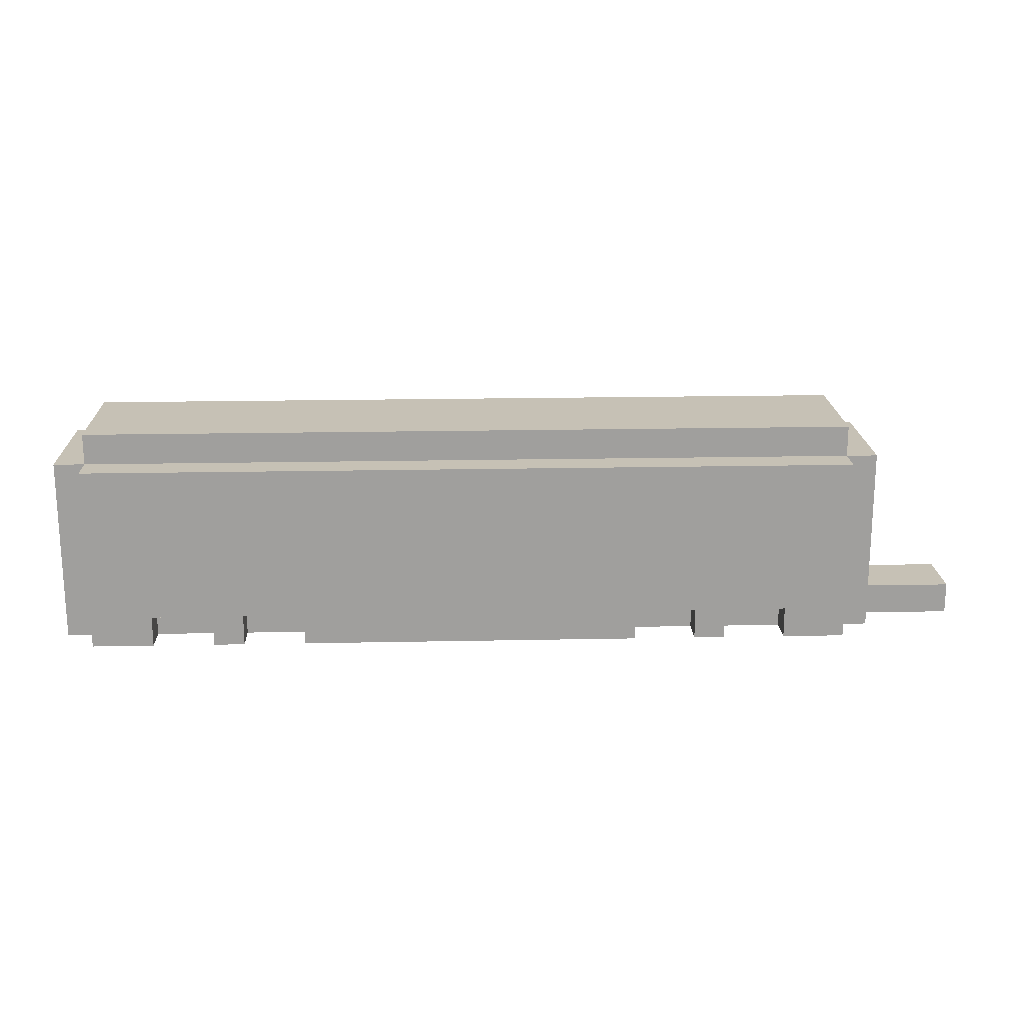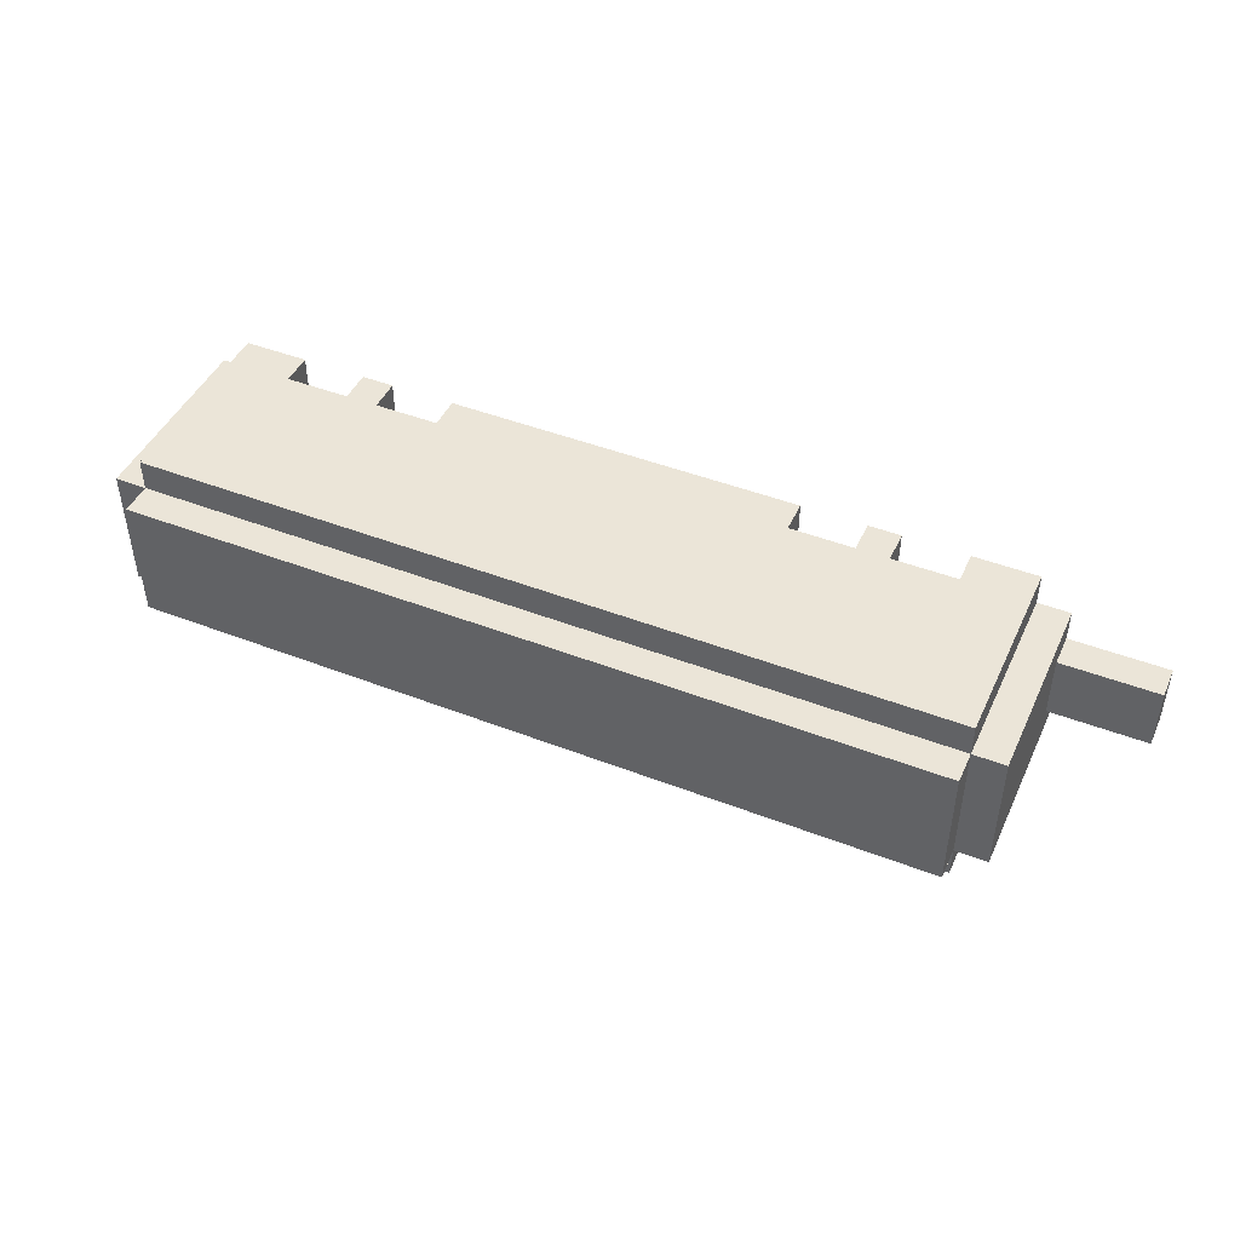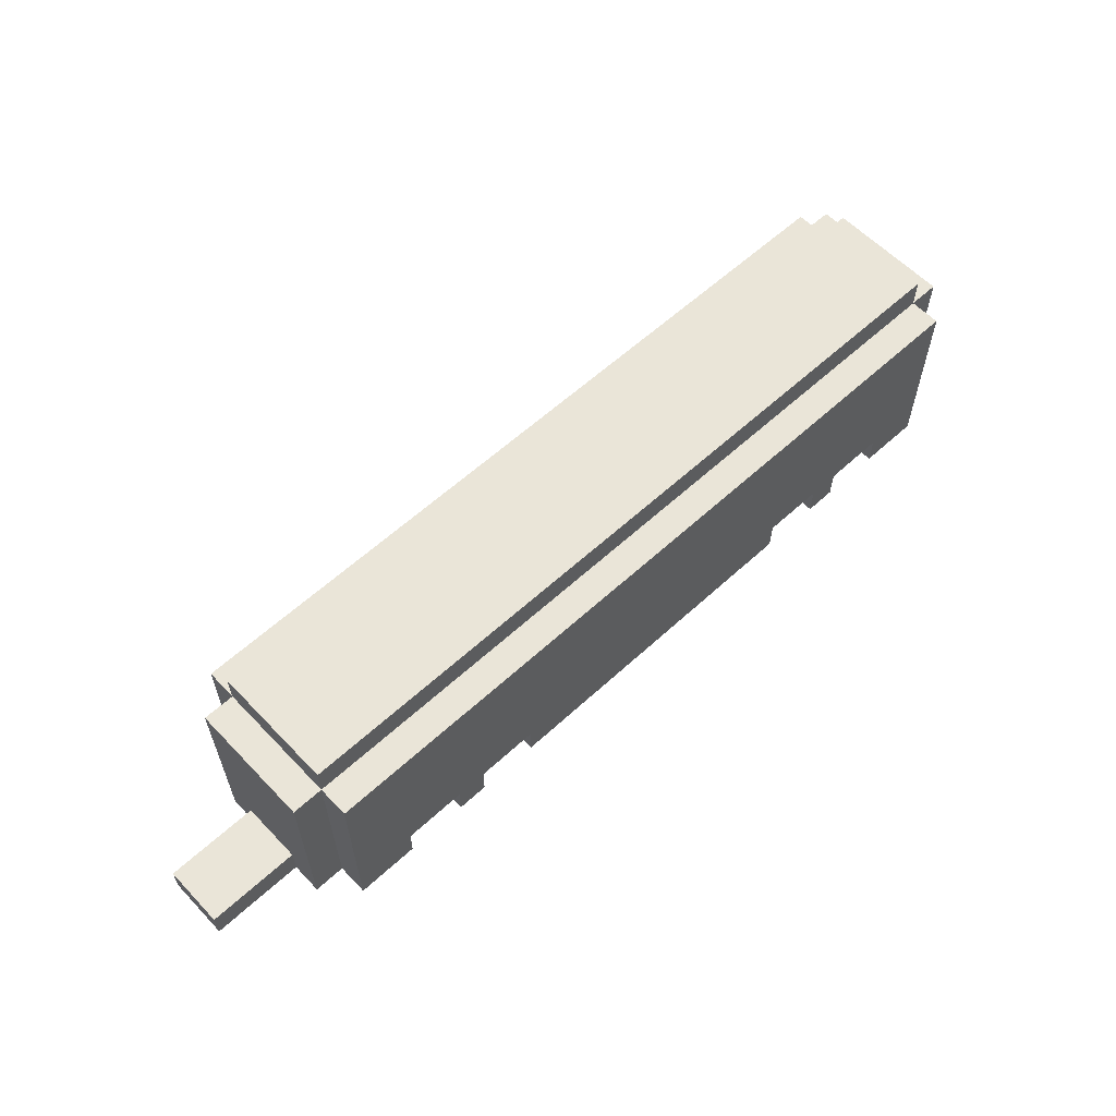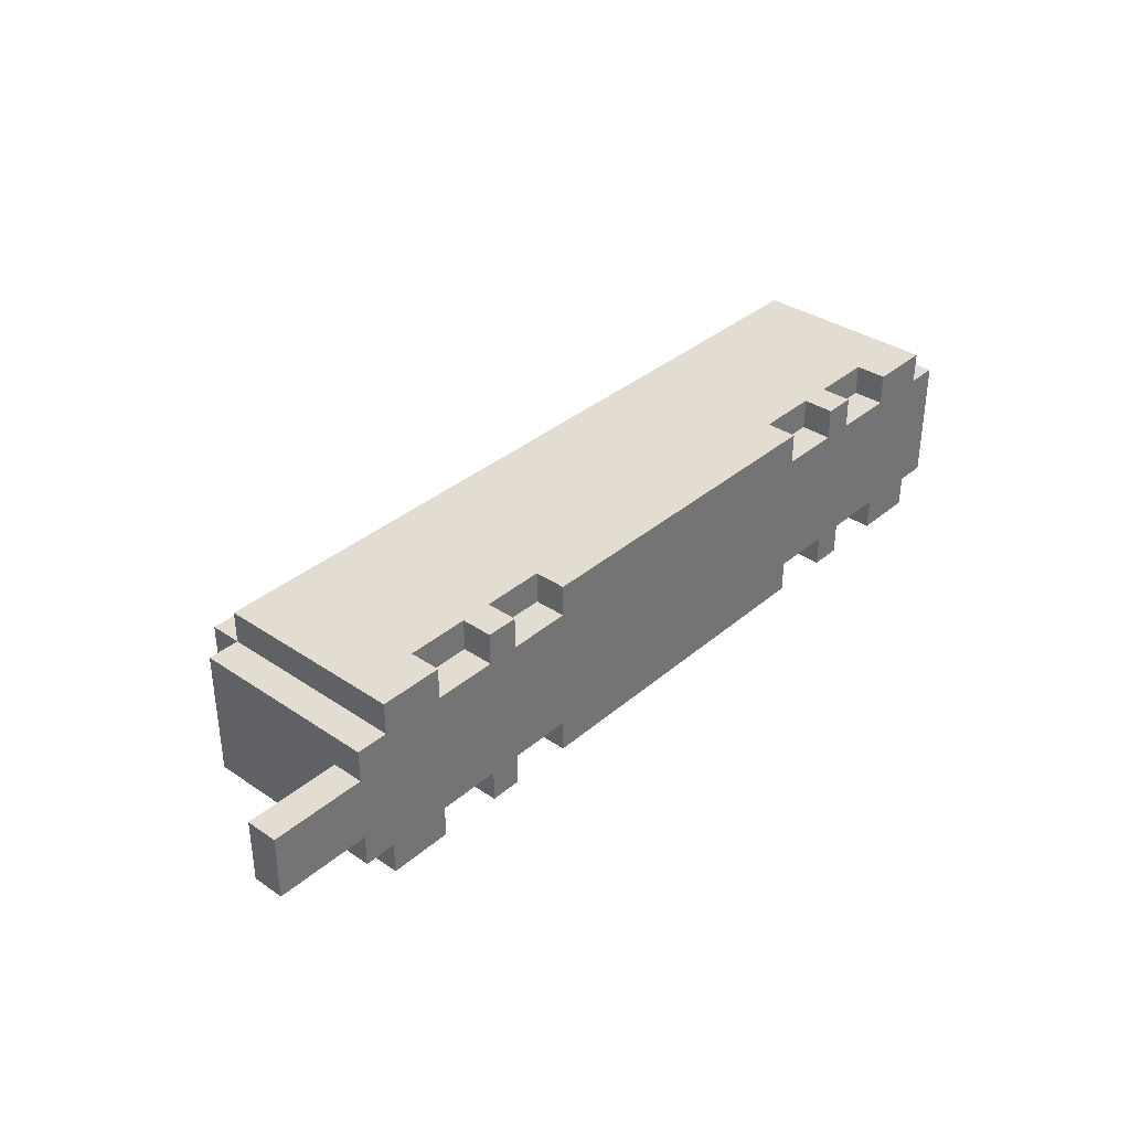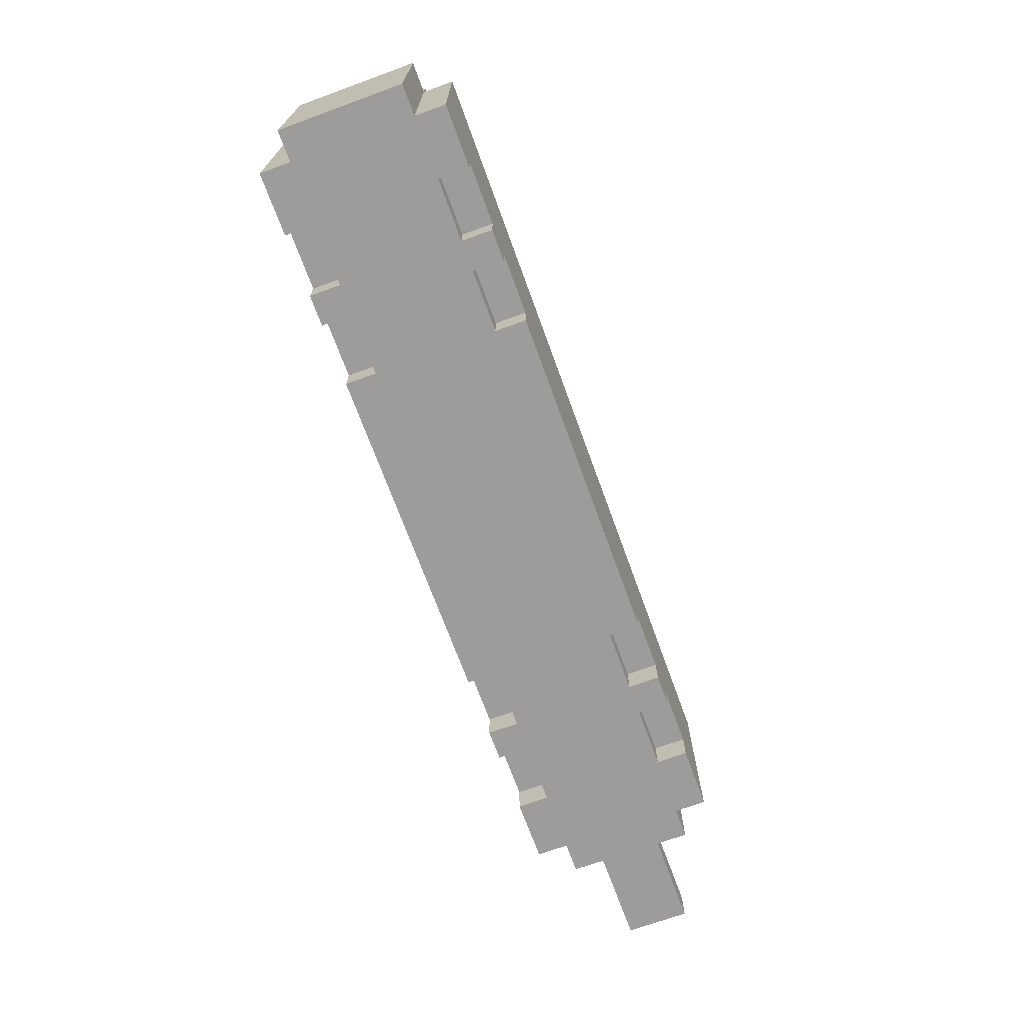
<metadata>
{"format":"obj","ext":"obj","renderer":"f3d","projection":"perspective","resolution":1024,"background":"white","views":[{"elev":18.8,"azim":177.8,"up":"+Y"},{"elev":45.8,"azim":-156.0,"up":"+Z"},{"elev":59.6,"azim":-43.3,"up":"+Y"},{"elev":35.3,"azim":-48.2,"up":"+Z"},{"elev":-70.0,"azim":110.0,"up":"+Y"}]}
</metadata>
<code>
o
v 1.5 0.1 -0.2
v 1.5 0.1 0.2
v 1.5 0.2 -0.2
v 1.5 0.2 0.2
v 1.5 0.4 -0.1
v 1.5 0.4 0.1
v 1.5 0.6 -0.1
v 1.5 0.6 0.1
v 1.5 0.7 -0.2
v 1.5 0.7 0.2
v 1.4 0.1 -0.3
v 1.4 0.1 -0.2
v 1.4 0.1 0.2
v 1.4 0.1 0.3
v 1.4 0.2 -0.3
v 1.4 0.2 -0.2
v 1.4 0.2 0.2
v 1.4 0.2 0.3
v 1.4 0.7 -0.3
v 1.4 0.7 -0.2
v 1.4 0.7 0.2
v 1.4 0.7 0.3
v 1.4 0.8 -0.2
v 1.4 0.8 0.2
v 1 0.1 -0.3
v 1 0.1 -0.2
v 1 0.1 0.2
v 1 0.1 0.3
v 1 0.2 -0.3
v 1 0.2 -0.2
v 1 0.2 0.2
v 1 0.2 0.3
v 0.7 0.1 -0.3
v 0.7 0.1 -0.2
v 0.7 0.1 0.2
v 0.7 0.1 0.3
v 0.7 0.2 -0.3
v 0.7 0.2 -0.2
v 0.7 0.2 0.2
v 0.7 0.2 0.3
v -0.6 0.1 -0.3
v -0.6 0.1 -0.2
v -0.6 0.1 0.2
v -0.6 0.1 0.3
v -0.6 0.2 -0.3
v -0.6 0.2 -0.2
v -0.6 0.2 0.2
v -0.6 0.2 0.3
v -0.9 0.1 -0.3
v -0.9 0.1 -0.2
v -0.9 0.1 0.2
v -0.9 0.1 0.3
v -0.9 0.2 -0.3
v -0.9 0.2 -0.2
v -0.9 0.2 0.2
v -0.9 0.2 0.3
v 1.2 0.1 -0.3
v 1.2 0.1 -0.2
v 1.2 0.1 0.2
v 1.2 0.1 0.3
v 1.2 0.2 -0.3
v 1.2 0.2 -0.2
v 1.2 0.2 0.2
v 1.2 0.2 0.3
v 0.9 0.1 -0.3
v 0.9 0.1 -0.2
v 0.9 0.1 0.2
v 0.9 0.1 0.3
v 0.9 0.2 -0.3
v 0.9 0.2 -0.2
v 0.9 0.2 0.2
v 0.9 0.2 0.3
v -0.4 0.1 -0.3
v -0.4 0.1 -0.2
v -0.4 0.1 0.2
v -0.4 0.1 0.3
v -0.4 0.2 -0.3
v -0.4 0.2 -0.2
v -0.4 0.2 0.2
v -0.4 0.2 0.3
v -0.7 0.1 -0.3
v -0.7 0.1 -0.2
v -0.7 0.1 0.2
v -0.7 0.1 0.3
v -0.7 0.2 -0.3
v -0.7 0.2 -0.2
v -0.7 0.2 0.2
v -0.7 0.2 0.3
v -1.1 0.1 -0.3
v -1.1 0.1 -0.2
v -1.1 0.1 0.2
v -1.1 0.1 0.3
v -1.1 0.2 -0.3
v -1.1 0.2 -0.2
v -1.1 0.2 0.2
v -1.1 0.2 0.3
v -1.1 0.7 -0.3
v -1.1 0.7 -0.2
v -1.1 0.7 0.2
v -1.1 0.7 0.3
v -1.1 0.8 -0.2
v -1.1 0.8 0.2
v -1.2 0.1 -0.2
v -1.2 0.1 -0.1
v -1.2 0.1 0.1
v -1.2 0.1 0.2
v -1.2 0.2 -0.2
v -1.2 0.2 -0.1
v -1.2 0.2 0.1
v -1.2 0.2 0.2
v -1.2 0.4 -0.1
v -1.2 0.4 0.1
v -1.2 0.6 -0.1
v -1.2 0.6 0.1
v -1.2 0.7 -0.2
v -1.2 0.7 0.2
v -1.5 0.1 -0.1
v -1.5 0.1 0.1
v -1.5 0.2 -0.1
v -1.5 0.2 0.1
v 1.4 0.1 -0.3
v 1.4 0.2 -0.3
v 1.4 0.7 -0.3
v 1.3 0.4 -0.3
v 1.3 0.6 -0.3
v 1.2 0.1 -0.3
v 1.2 0.2 -0.3
v 1 0.1 -0.3
v 1 0.2 -0.3
v 0.9 0.1 -0.3
v 0.9 0.2 -0.3
v 0.8 0.4 -0.3
v 0.8 0.6 -0.3
v 0.7 0.1 -0.3
v 0.7 0.2 -0.3
v 0.7 0.4 -0.3
v 0.7 0.6 -0.3
v 0.2 0.4 -0.3
v 0.2 0.6 -0.3
v 0.1 0.4 -0.3
v 0.1 0.6 -0.3
v -0.4 0.1 -0.3
v -0.4 0.2 -0.3
v -0.4 0.4 -0.3
v -0.4 0.6 -0.3
v -0.5 0.4 -0.3
v -0.5 0.6 -0.3
v -0.6 0.1 -0.3
v -0.6 0.2 -0.3
v -0.7 0.1 -0.3
v -0.7 0.2 -0.3
v -0.9 0.1 -0.3
v -0.9 0.2 -0.3
v -1 0.4 -0.3
v -1 0.6 -0.3
v -1.1 0.1 -0.3
v -1.1 0.2 -0.3
v -1.1 0.7 -0.3
v 1.5 0.1 -0.2
v 1.5 0.2 -0.2
v 1.5 0.7 -0.2
v 1.4 0.1 -0.2
v 1.4 0.2 -0.2
v 1.4 0.7 -0.2
v 1.4 0.8 -0.2
v 1.2 0.1 -0.2
v 1.2 0.2 -0.2
v 1 0.1 -0.2
v 1 0.2 -0.2
v 0.9 0.1 -0.2
v 0.9 0.2 -0.2
v 0.7 0.1 -0.2
v 0.7 0.2 -0.2
v -0.4 0.1 -0.2
v -0.4 0.2 -0.2
v -0.6 0.1 -0.2
v -0.6 0.2 -0.2
v -0.7 0.1 -0.2
v -0.7 0.2 -0.2
v -0.9 0.1 -0.2
v -0.9 0.2 -0.2
v -1.1 0.1 -0.2
v -1.1 0.2 -0.2
v -1.1 0.7 -0.2
v -1.1 0.8 -0.2
v -1.2 0.1 -0.2
v -1.2 0.2 -0.2
v -1.2 0.7 -0.2
v -1.2 0.1 -0.1
v -1.2 0.2 -0.1
v -1.5 0.1 -0.1
v -1.5 0.2 -0.1
v -1.2 0.1 0.1
v -1.2 0.2 0.1
v -1.5 0.1 0.1
v -1.5 0.2 0.1
v 1.5 0.1 0.2
v 1.5 0.2 0.2
v 1.5 0.7 0.2
v 1.4 0.1 0.2
v 1.4 0.2 0.2
v 1.4 0.7 0.2
v 1.4 0.8 0.2
v 1.2 0.1 0.2
v 1.2 0.2 0.2
v 1 0.1 0.2
v 1 0.2 0.2
v 0.9 0.1 0.2
v 0.9 0.2 0.2
v 0.7 0.1 0.2
v 0.7 0.2 0.2
v -0.4 0.1 0.2
v -0.4 0.2 0.2
v -0.6 0.1 0.2
v -0.6 0.2 0.2
v -0.7 0.1 0.2
v -0.7 0.2 0.2
v -0.9 0.1 0.2
v -0.9 0.2 0.2
v -1.1 0.1 0.2
v -1.1 0.2 0.2
v -1.1 0.7 0.2
v -1.1 0.8 0.2
v -1.2 0.1 0.2
v -1.2 0.2 0.2
v -1.2 0.7 0.2
v 1.4 0.1 0.3
v 1.4 0.2 0.3
v 1.4 0.7 0.3
v 1.3 0.4 0.3
v 1.3 0.6 0.3
v 1.2 0.1 0.3
v 1.2 0.2 0.3
v 1 0.1 0.3
v 1 0.2 0.3
v 0.9 0.1 0.3
v 0.9 0.2 0.3
v 0.8 0.4 0.3
v 0.8 0.6 0.3
v 0.7 0.1 0.3
v 0.7 0.2 0.3
v 0.7 0.4 0.3
v 0.7 0.6 0.3
v 0.2 0.4 0.3
v 0.2 0.6 0.3
v 0.1 0.4 0.3
v 0.1 0.6 0.3
v -0.4 0.1 0.3
v -0.4 0.2 0.3
v -0.4 0.4 0.3
v -0.4 0.6 0.3
v -0.5 0.4 0.3
v -0.5 0.6 0.3
v -0.6 0.1 0.3
v -0.6 0.2 0.3
v -0.7 0.1 0.3
v -0.7 0.2 0.3
v -0.9 0.1 0.3
v -0.9 0.2 0.3
v -1 0.4 0.3
v -1 0.6 0.3
v -1.1 0.1 0.3
v -1.1 0.2 0.3
v -1.1 0.7 0.3
v 1.4 0.1 -0.3
v 1.2 0.1 -0.3
v 1 0.1 -0.3
v 0.9 0.1 -0.3
v 0.7 0.1 -0.3
v -0.4 0.1 -0.3
v -0.6 0.1 -0.3
v -0.7 0.1 -0.3
v -0.9 0.1 -0.3
v -1.1 0.1 -0.3
v 1.5 0.1 -0.2
v 1.4 0.1 -0.2
v 1.2 0.1 -0.2
v 1 0.1 -0.2
v 0.9 0.1 -0.2
v 0.7 0.1 -0.2
v -0.4 0.1 -0.2
v -0.6 0.1 -0.2
v -0.7 0.1 -0.2
v -0.9 0.1 -0.2
v -1.1 0.1 -0.2
v -1.2 0.1 -0.2
v -1.2 0.1 -0.1
v -1.5 0.1 -0.1
v -1.2 0.1 0.1
v -1.5 0.1 0.1
v 1.5 0.1 0.2
v 1.4 0.1 0.2
v 1.2 0.1 0.2
v 1 0.1 0.2
v 0.9 0.1 0.2
v 0.7 0.1 0.2
v -0.4 0.1 0.2
v -0.6 0.1 0.2
v -0.7 0.1 0.2
v -0.9 0.1 0.2
v -1.1 0.1 0.2
v -1.2 0.1 0.2
v 1.4 0.1 0.3
v 1.2 0.1 0.3
v 1 0.1 0.3
v 0.9 0.1 0.3
v 0.7 0.1 0.3
v -0.4 0.1 0.3
v -0.6 0.1 0.3
v -0.7 0.1 0.3
v -0.9 0.1 0.3
v -1.1 0.1 0.3
v 1.2 0.2 -0.3
v 1 0.2 -0.3
v 0.9 0.2 -0.3
v 0.7 0.2 -0.3
v -0.4 0.2 -0.3
v -0.6 0.2 -0.3
v -0.7 0.2 -0.3
v -0.9 0.2 -0.3
v 1.2 0.2 -0.2
v 1 0.2 -0.2
v 0.9 0.2 -0.2
v 0.7 0.2 -0.2
v -0.4 0.2 -0.2
v -0.6 0.2 -0.2
v -0.7 0.2 -0.2
v -0.9 0.2 -0.2
v 1.2 0.2 0.2
v 1 0.2 0.2
v 0.9 0.2 0.2
v 0.7 0.2 0.2
v -0.4 0.2 0.2
v -0.6 0.2 0.2
v -0.7 0.2 0.2
v -0.9 0.2 0.2
v 1.2 0.2 0.3
v 1 0.2 0.3
v 0.9 0.2 0.3
v 0.7 0.2 0.3
v -0.4 0.2 0.3
v -0.6 0.2 0.3
v -0.7 0.2 0.3
v -0.9 0.2 0.3
v -1.2 0.2 -0.1
v -1.5 0.2 -0.1
v -1.2 0.2 0.1
v -1.5 0.2 0.1
v 1.4 0.7 -0.3
v -1.1 0.7 -0.3
v 1.5 0.7 -0.2
v 1.4 0.7 -0.2
v -1.1 0.7 -0.2
v -1.2 0.7 -0.2
v 1.5 0.7 0.2
v 1.4 0.7 0.2
v -1.1 0.7 0.2
v -1.2 0.7 0.2
v 1.4 0.7 0.3
v -1.1 0.7 0.3
v 1.4 0.8 -0.2
v -1.1 0.8 -0.2
v 1.4 0.8 0.2
v -1.1 0.8 0.2
f 3 2 1
f 4 2 3
f 5 4 3
f 6 4 5
f 7 5 3
f 7 6 5
f 8 4 6
f 8 6 7
f 9 7 3
f 9 8 7
f 10 4 8
f 10 8 9
f 15 12 11
f 16 12 15
f 17 14 13
f 18 14 17
f 19 16 15
f 20 16 19
f 21 18 17
f 22 18 21
f 23 21 20
f 24 21 23
f 29 26 25
f 30 26 29
f 31 28 27
f 32 28 31
f 37 34 33
f 38 34 37
f 39 36 35
f 40 36 39
f 45 42 41
f 46 42 45
f 47 44 43
f 48 44 47
f 53 50 49
f 54 50 53
f 55 52 51
f 56 52 55
f 57 58 61
f 61 58 62
f 59 60 63
f 63 60 64
f 65 66 69
f 69 66 70
f 67 68 71
f 71 68 72
f 73 74 77
f 77 74 78
f 75 76 79
f 79 76 80
f 81 82 85
f 85 82 86
f 83 84 87
f 87 84 88
f 89 90 93
f 93 90 94
f 91 92 95
f 95 92 96
f 93 94 97
f 97 94 98
f 95 96 99
f 99 96 100
f 98 99 101
f 101 99 102
f 103 104 107
f 107 104 108
f 105 106 109
f 109 106 110
f 107 108 111
f 108 109 111
f 109 110 111
f 111 110 112
f 107 111 113
f 111 112 113
f 112 110 114
f 113 112 114
f 107 113 115
f 113 114 115
f 114 110 116
f 115 114 116
f 117 118 119
f 119 118 120
f 124 123 122
f 125 123 124
f 126 122 121
f 127 124 122
f 127 122 126
f 129 124 127
f 130 129 128
f 131 124 129
f 131 129 130
f 132 125 124
f 132 124 131
f 133 123 125
f 133 125 132
f 135 132 131
f 135 133 132
f 136 133 135
f 137 123 133
f 137 133 136
f 138 136 135
f 138 137 136
f 139 123 137
f 139 137 138
f 140 138 135
f 140 139 138
f 141 123 139
f 141 139 140
f 142 135 134
f 143 140 135
f 143 135 142
f 144 141 140
f 144 140 143
f 145 123 141
f 145 141 144
f 146 144 143
f 146 145 144
f 147 123 145
f 147 145 146
f 149 146 143
f 150 149 148
f 151 146 149
f 151 149 150
f 153 146 151
f 154 147 146
f 154 146 153
f 155 123 147
f 155 147 154
f 156 153 152
f 157 154 153
f 157 153 156
f 157 155 154
f 158 123 155
f 158 155 157
f 162 160 159
f 163 161 160
f 163 160 162
f 164 161 163
f 168 167 166
f 169 167 168
f 172 171 170
f 173 171 172
f 176 175 174
f 177 175 176
f 180 179 178
f 181 179 180
f 184 165 164
f 185 165 184
f 186 183 182
f 187 184 183
f 187 183 186
f 188 184 187
f 191 190 189
f 192 190 191
f 193 194 195
f 195 194 196
f 197 198 200
f 198 199 201
f 200 198 201
f 201 199 202
f 204 205 206
f 206 205 207
f 208 209 210
f 210 209 211
f 212 213 214
f 214 213 215
f 216 217 218
f 218 217 219
f 202 203 222
f 222 203 223
f 220 221 224
f 221 222 225
f 224 221 225
f 225 222 226
f 228 229 230
f 230 229 231
f 227 228 232
f 228 230 233
f 232 228 233
f 233 230 235
f 234 235 236
f 235 230 237
f 236 235 237
f 230 231 238
f 237 230 238
f 231 229 239
f 238 231 239
f 237 238 241
f 238 239 241
f 241 239 242
f 239 229 243
f 242 239 243
f 241 242 244
f 242 243 244
f 243 229 245
f 244 243 245
f 241 244 246
f 244 245 246
f 245 229 247
f 246 245 247
f 240 241 248
f 241 246 249
f 248 241 249
f 246 247 250
f 249 246 250
f 247 229 251
f 250 247 251
f 249 250 252
f 250 251 252
f 251 229 253
f 252 251 253
f 249 252 255
f 254 255 256
f 255 252 257
f 256 255 257
f 257 252 259
f 252 253 260
f 259 252 260
f 253 229 261
f 260 253 261
f 258 259 262
f 259 260 263
f 262 259 263
f 260 261 263
f 261 229 264
f 263 261 264
f 276 266 265
f 277 266 276
f 278 268 267
f 279 268 278
f 280 270 269
f 281 270 280
f 282 272 271
f 283 272 282
f 284 274 273
f 285 274 284
f 287 283 282
f 287 286 285
f 287 285 284
f 287 284 283
f 287 277 276
f 287 282 281
f 287 279 278
f 287 280 279
f 287 281 280
f 287 278 277
f 287 276 275
f 289 287 275
f 289 288 287
f 290 288 289
f 291 289 275
f 292 289 291
f 293 289 292
f 294 289 293
f 295 289 294
f 296 289 295
f 297 289 296
f 298 289 297
f 299 289 298
f 300 289 299
f 301 289 300
f 302 289 301
f 303 293 292
f 304 293 303
f 305 295 294
f 306 295 305
f 307 297 296
f 308 297 307
f 309 299 298
f 310 299 309
f 311 301 300
f 312 301 311
f 321 314 313
f 322 314 321
f 323 316 315
f 324 316 323
f 325 318 317
f 326 318 325
f 327 320 319
f 328 320 327
f 337 330 329
f 338 330 337
f 339 332 331
f 340 332 339
f 341 334 333
f 342 334 341
f 343 336 335
f 344 336 343
f 345 346 347
f 347 346 348
f 349 350 352
f 352 350 353
f 351 352 355
f 355 352 356
f 353 354 357
f 357 354 358
f 356 357 359
f 359 357 360
f 361 362 363
f 363 362 364

</code>
